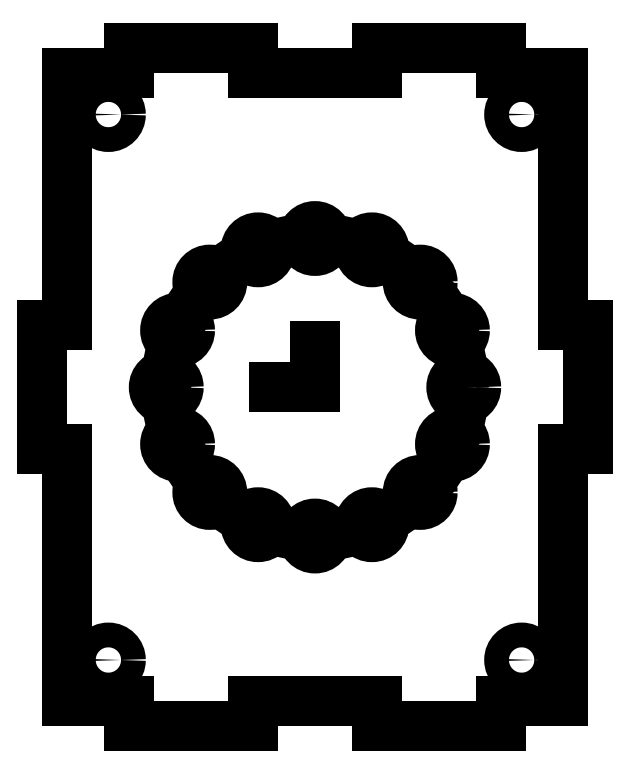
<metadata>
{"format":"dxf","ext":"dxf","renderer":"ezdxf+matplotlib","layout":"modelspace","background":"white","min_lineweight":24,"dpi":150}
</metadata>
<code>
0
SECTION
2
ENTITIES
0
CIRCLE
8
0
10
-5
20
5
30
0
40
1.5
210
0
220
0
230
1
0
LINE
8
0
10
-30
20
38
30
0
11
-35
21
38
31
0
0
LINE
8
0
10
-30
20
38
30
0
11
-30
21
43
31
0
0
CIRCLE
8
0
10
-55
20
5
30
0
40
1.5
210
0
220
0
230
1
0
CIRCLE
8
0
10
-55
20
71
30
0
40
1.5
210
0
220
0
230
1
0
CIRCLE
8
0
10
-5
20
71
30
0
40
1.5
210
0
220
0
230
1
0
LINE
8
0
10
0
20
30.5
30
0
11
3
21
30.5
31
0
0
LINE
8
0
10
3
20
30.5
30
0
11
3
21
45.5
31
0
0
LINE
8
0
10
3
20
45.5
30
0
11
0
21
45.5
31
0
0
LINE
8
0
10
-7.5
20
0
30
0
11
-7.5
21
-3
31
0
0
LINE
8
0
10
-7.5
20
-3
30
0
11
-22.5
21
-3
31
0
0
LINE
8
0
10
-22.5
20
-3
30
0
11
-22.5
21
0
31
0
0
LINE
8
0
10
-37.5
20
-3
30
0
11
-37.5
21
0
31
0
0
LINE
8
0
10
-52.5
20
-3
30
0
11
-37.5
21
-3
31
0
0
LINE
8
0
10
-52.5
20
0
30
0
11
-52.5
21
-3
31
0
0
LINE
8
0
10
-22.5
20
79
30
0
11
-22.5
21
76
31
0
0
LINE
8
0
10
-7.5
20
79
30
0
11
-22.5
21
79
31
0
0
LINE
8
0
10
-7.5
20
76
30
0
11
-7.5
21
79
31
0
0
LINE
8
0
10
-37.5
20
79
30
0
11
-37.5
21
76
31
0
0
LINE
8
0
10
-52.5
20
79
30
0
11
-37.5
21
79
31
0
0
LINE
8
0
10
-52.5
20
76
30
0
11
-52.5
21
79
31
0
0
LINE
8
0
10
-60
20
30.5
30
0
11
-63
21
30.5
31
0
0
LINE
8
0
10
-63
20
30.5
30
0
11
-63
21
45.5
31
0
0
LINE
8
0
10
-63
20
45.5
30
0
11
-60
21
45.5
31
0
0
CIRCLE
8
0
10
-30
20
56
30
0
40
1.5
210
0
220
0
230
1
0
CIRCLE
8
0
10
-36.89
20
54.63
30
0
40
1.5
210
0
220
-0
230
1
0
CIRCLE
8
0
10
-42.73
20
50.73
30
0
40
1.5
210
0
220
-0
230
1
0
CIRCLE
8
0
10
-46.63
20
44.89
30
0
40
1.5
210
0
220
-0
230
1
0
LINE
8
0
10
-7.5
20
76
30
0
11
0
21
76
31
0
0
LINE
8
0
10
-60
20
76
30
0
11
-52.5
21
76
31
0
0
LINE
8
0
10
-37.5
20
76
30
0
11
-22.5
21
76
31
0
0
LINE
8
0
10
-60
20
0
30
0
11
-60
21
30.5
31
0
0
LINE
8
0
10
-60
20
45.5
30
0
11
-60
21
76
31
0
0
LINE
8
0
10
-52.5
20
0
30
0
11
-60
21
0
31
0
0
LINE
8
0
10
0
20
0
30
0
11
-7.5
21
0
31
0
0
LINE
8
0
10
-22.5
20
0
30
0
11
-37.5
21
0
31
0
0
LINE
8
0
10
0
20
76
30
0
11
0
21
45.5
31
0
0
LINE
8
0
10
0
20
30.5
30
0
11
0
21
0
31
0
0
CIRCLE
8
0
10
-30
20
38
30
0
40
18
210
0
220
0
230
1
0
CIRCLE
8
0
10
-48
20
38
30
0
40
1.5
210
0
220
0
230
1
0
CIRCLE
8
0
10
-46.63
20
31.11
30
0
40
1.5
210
0
220
0
230
1
0
CIRCLE
8
0
10
-42.73
20
25.27
30
0
40
1.5
210
0
220
0
230
1
0
CIRCLE
8
0
10
-36.89
20
21.37
30
0
40
1.5
210
0
220
0
230
1
0
CIRCLE
8
0
10
-30
20
20
30
0
40
1.5
210
0
220
0
230
1
0
CIRCLE
8
0
10
-23.11
20
21.37
30
0
40
1.5
210
0
220
0
230
1
0
CIRCLE
8
0
10
-17.27
20
25.27
30
0
40
1.5
210
0
220
0
230
1
0
CIRCLE
8
0
10
-13.37
20
31.11
30
0
40
1.5
210
0
220
0
230
1
0
CIRCLE
8
0
10
-12
20
38
30
0
40
1.5
210
0
220
0
230
1
0
CIRCLE
8
0
10
-13.37
20
44.89
30
0
40
1.5
210
-0
220
0
230
1
0
CIRCLE
8
0
10
-17.27
20
50.73
30
0
40
1.5
210
-0
220
0
230
1
0
CIRCLE
8
0
10
-23.11
20
54.63
30
0
40
1.5
210
-0
220
0
230
1
0
ENDSEC
0
EOF

</code>
